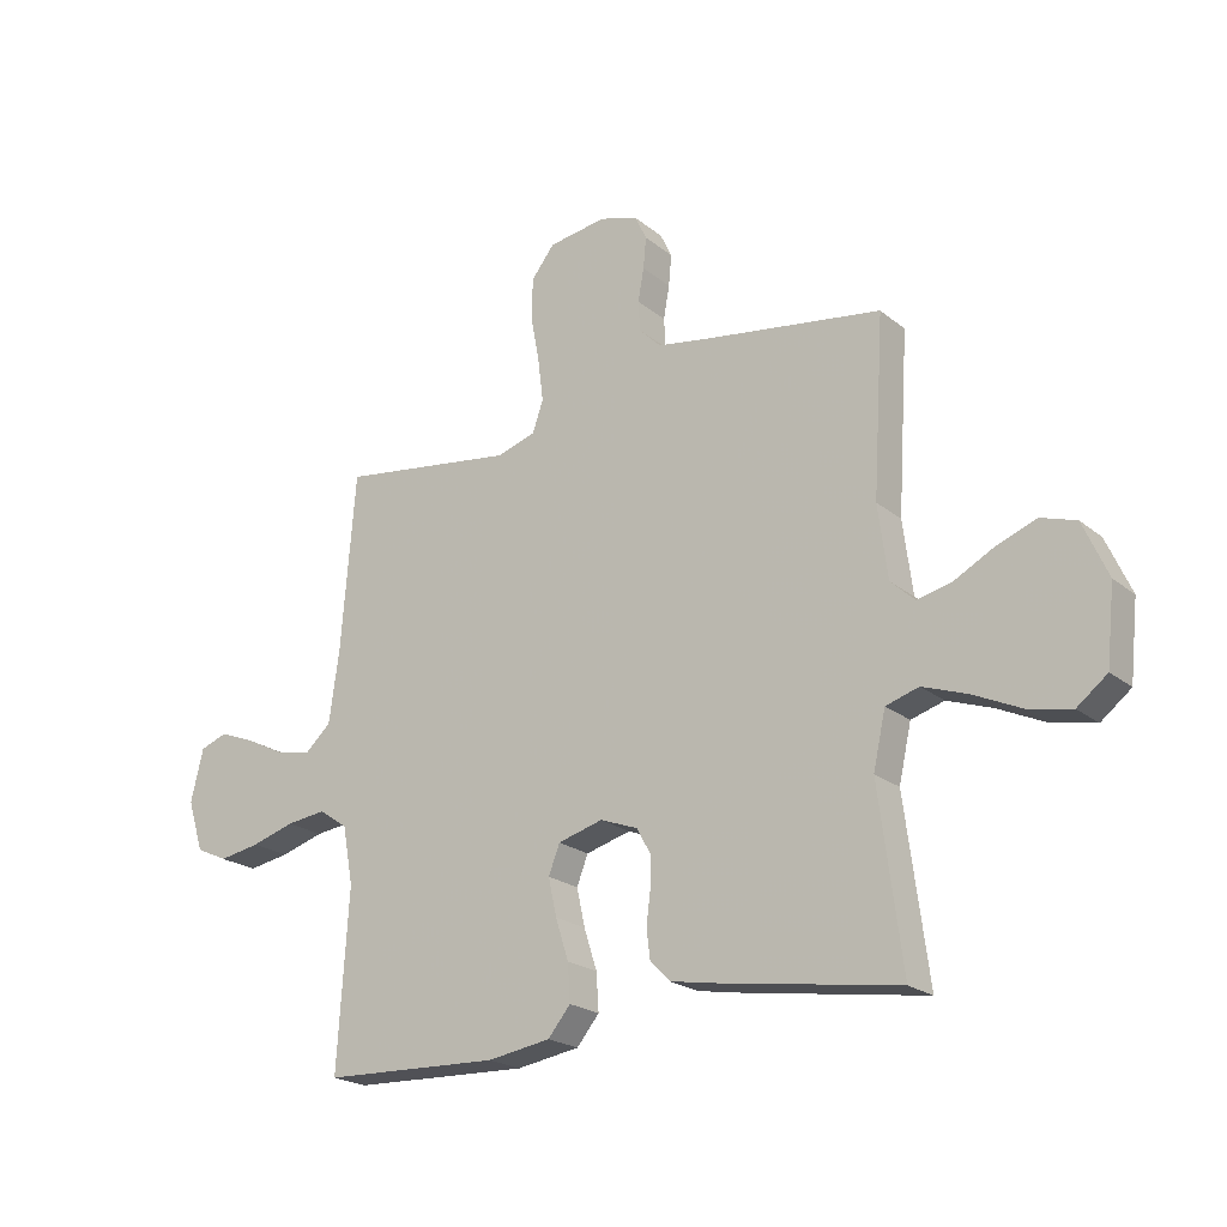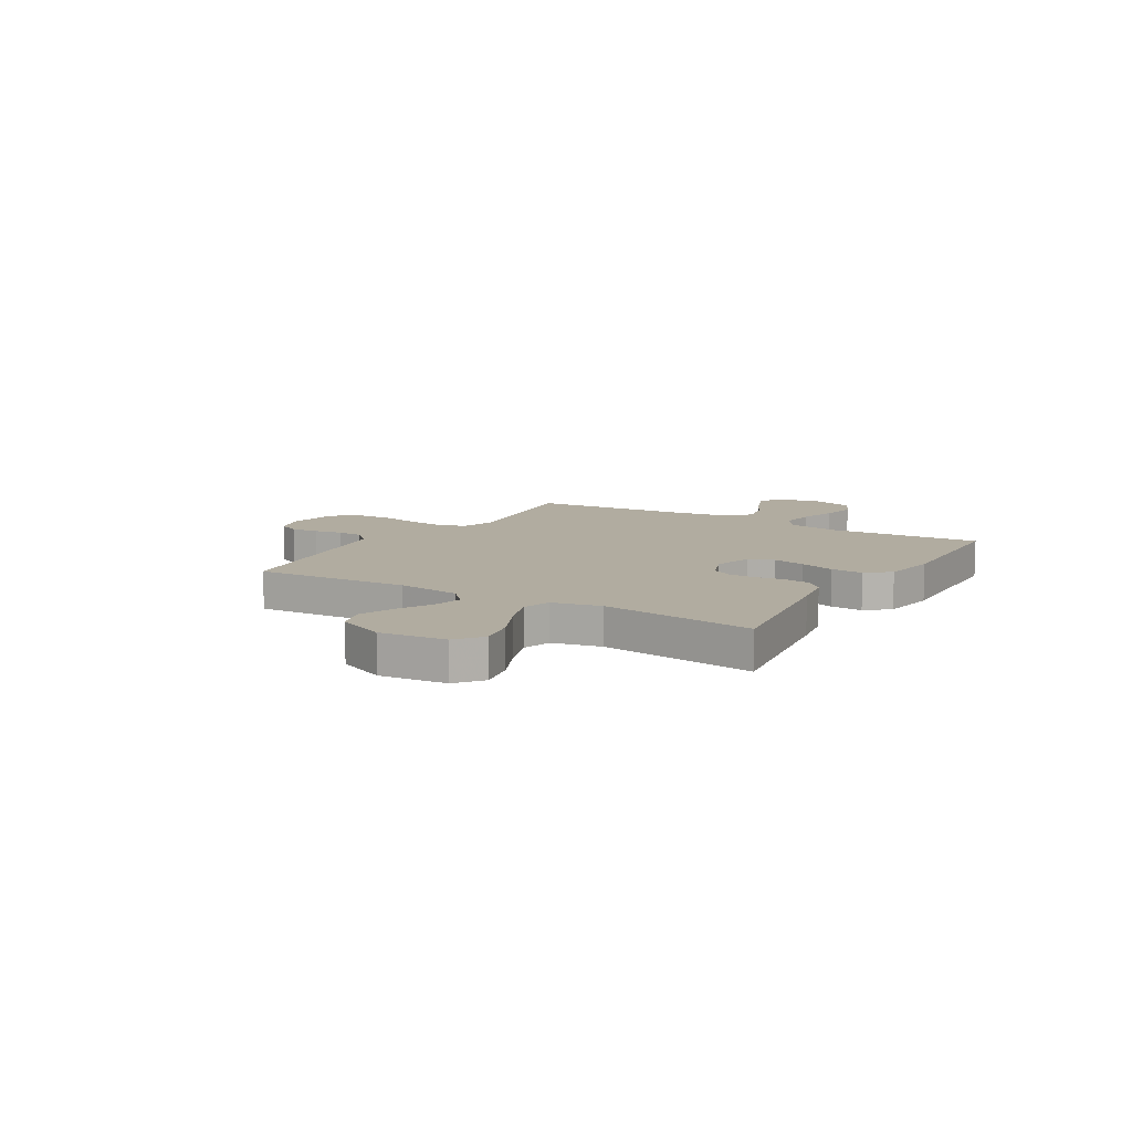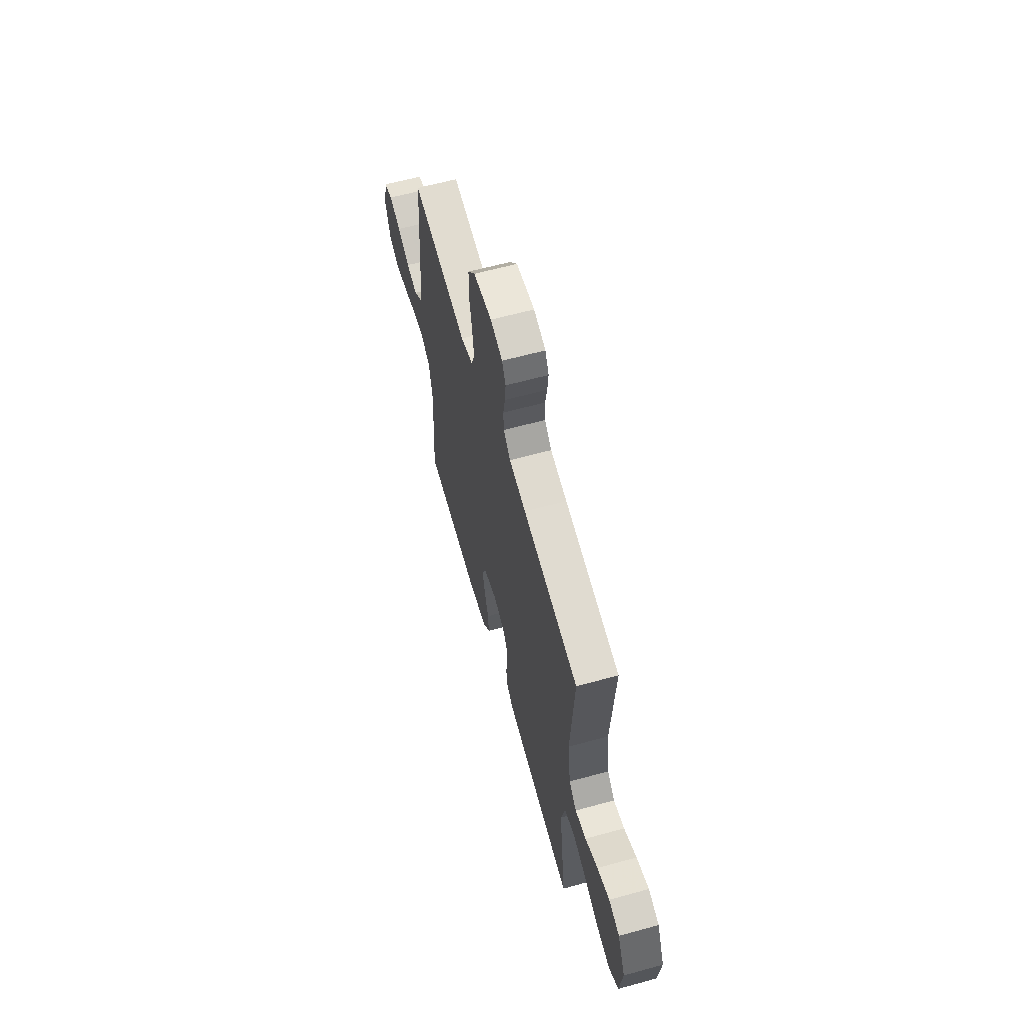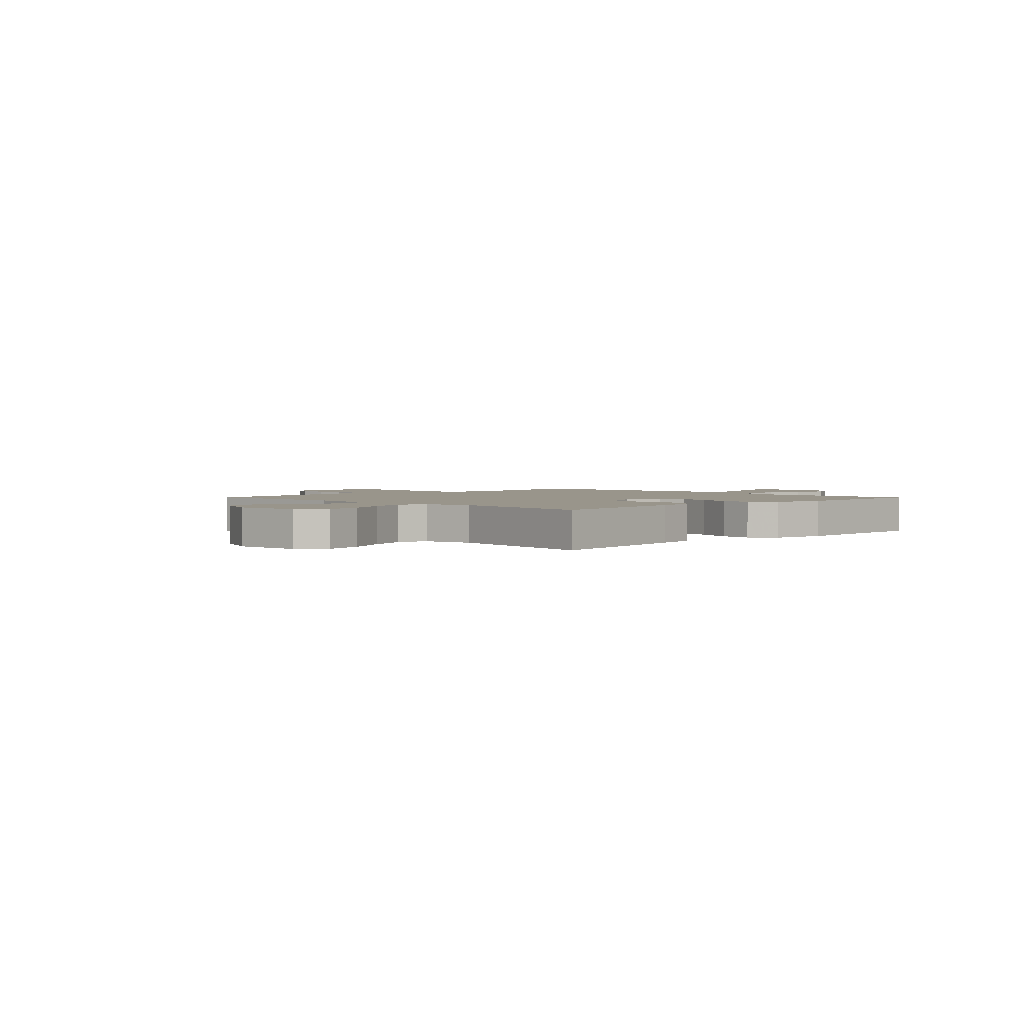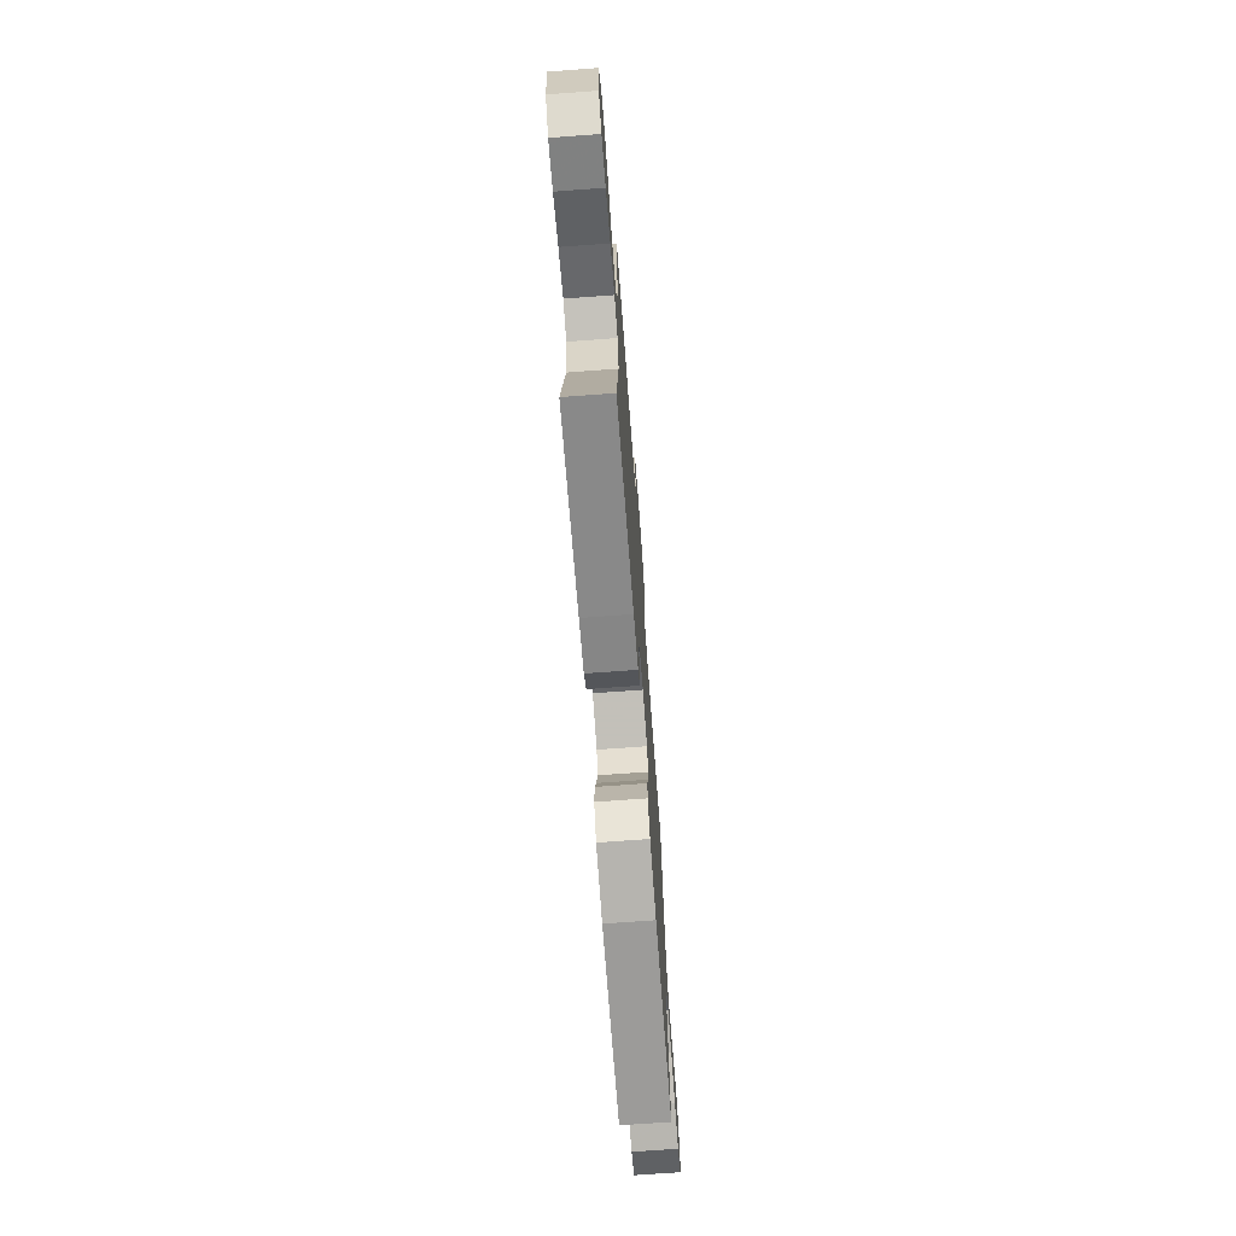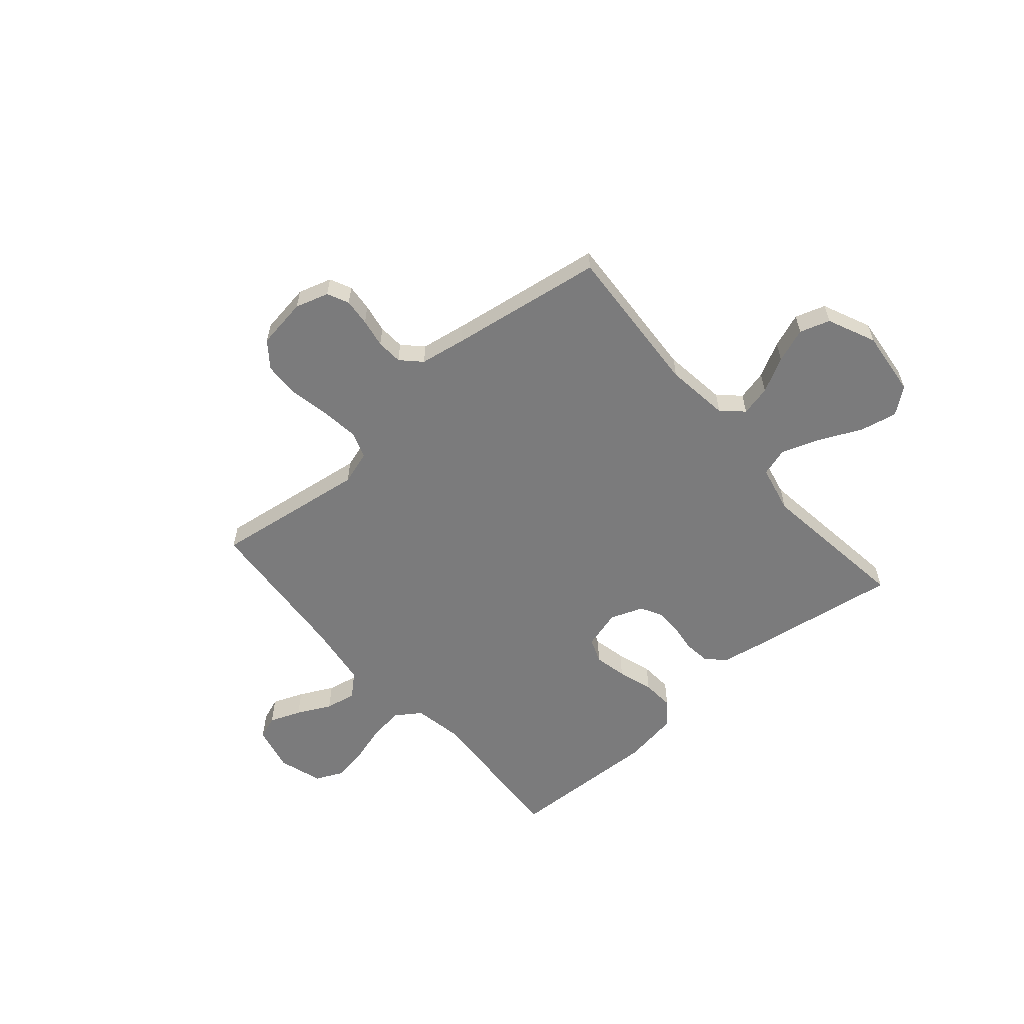
<metadata>
{"format":"obj","ext":"obj","renderer":"f3d","projection":"perspective","resolution":1024,"background":"white","views":[{"elev":-21.5,"azim":35.8,"up":"+Z"},{"elev":10.1,"azim":121.1,"up":"+Y"},{"elev":62.2,"azim":74.4,"up":"+Z"},{"elev":2.2,"azim":135.2,"up":"+Y"},{"elev":-71.8,"azim":94.2,"up":"+Z"},{"elev":-58.5,"azim":40.8,"up":"+Y"}]}
</metadata>
<code>
v -0.5 0.07 0.5
v -0.2 0.07 0.458
v -0.134 0.07 0.479
v -0.116 0.07 0.532
v -0.125 0.07 0.604
v -0.14 0.07 0.683
v -0.138 0.07 0.754
v -0.099 0.07 0.804
v 0 0.07 0.819
v 0.065 0.07 0.799
v 0.085 0.07 0.757
v 0.08 0.07 0.704
v 0.07 0.07 0.648
v 0.073 0.07 0.597
v 0.11 0.07 0.56
v 0.2 0.07 0.545
v 0.5 0.07 0.5
v 0.481 0.07 0.2
v 0.497 0.07 0.076
v 0.538 0.07 0.038
v 0.597 0.07 0.052
v 0.665 0.07 0.088
v 0.732 0.07 0.113
v 0.791 0.07 0.094
v 0.833 0.07 0
v 0.819 0.07 -0.129
v 0.768 0.07 -0.169
v 0.695 0.07 -0.154
v 0.614 0.07 -0.116
v 0.538 0.07 -0.089
v 0.482 0.07 -0.106
v 0.461 0.07 -0.2
v 0.5 0.07 -0.5
v 0.2 0.07 -0.454
v 0.12 0.07 -0.44
v 0.086 0.07 -0.405
v 0.08 0.07 -0.355
v 0.087 0.07 -0.3
v 0.087 0.07 -0.248
v 0.064 0.07 -0.206
v 0 0.07 -0.182
v -0.076 0.07 -0.203
v -0.095 0.07 -0.252
v -0.081 0.07 -0.316
v -0.059 0.07 -0.385
v -0.055 0.07 -0.448
v -0.093 0.07 -0.494
v -0.2 0.07 -0.511
v -0.5 0.07 -0.5
v -0.481 0.07 -0.2
v -0.499 0.07 -0.102
v -0.548 0.07 -0.069
v -0.615 0.07 -0.077
v -0.688 0.07 -0.099
v -0.758 0.07 -0.111
v -0.812 0.07 -0.086
v -0.839 0.07 0
v -0.818 0.07 0.089
v -0.772 0.07 0.106
v -0.711 0.07 0.082
v -0.645 0.07 0.049
v -0.585 0.07 0.037
v -0.541 0.07 0.077
v -0.524 0.07 0.2
v -0.5 0 0.5
v -0.2 0 0.458
v -0.134 0 0.479
v -0.116 0 0.532
v -0.125 0 0.604
v -0.14 0 0.683
v -0.138 0 0.754
v -0.099 0 0.804
v 0 0 0.819
v 0.065 0 0.799
v 0.085 0 0.757
v 0.08 0 0.704
v 0.07 0 0.648
v 0.073 0 0.597
v 0.11 0 0.56
v 0.2 0 0.545
v 0.5 0 0.5
v 0.481 0 0.2
v 0.497 0 0.076
v 0.538 0 0.038
v 0.597 0 0.052
v 0.665 0 0.088
v 0.732 0 0.113
v 0.791 0 0.094
v 0.833 0 0
v 0.819 0 -0.129
v 0.768 0 -0.169
v 0.695 0 -0.154
v 0.614 0 -0.116
v 0.538 0 -0.089
v 0.482 0 -0.106
v 0.461 0 -0.2
v 0.5 0 -0.5
v 0.2 0 -0.454
v 0.12 0 -0.44
v 0.086 0 -0.405
v 0.08 0 -0.355
v 0.087 0 -0.3
v 0.087 0 -0.248
v 0.064 0 -0.206
v 0 0 -0.182
v -0.076 0 -0.203
v -0.095 0 -0.252
v -0.081 0 -0.316
v -0.059 0 -0.385
v -0.055 0 -0.448
v -0.093 0 -0.494
v -0.2 0 -0.511
v -0.5 0 -0.5
v -0.481 0 -0.2
v -0.499 0 -0.102
v -0.548 0 -0.069
v -0.615 0 -0.077
v -0.688 0 -0.099
v -0.758 0 -0.111
v -0.812 0 -0.086
v -0.839 0 0
v -0.818 0 0.089
v -0.772 0 0.106
v -0.711 0 0.082
v -0.645 0 0.049
v -0.585 0 0.037
v -0.541 0 0.077
v -0.524 0 0.2
f 58 59 60 61
f 56 57 58 61
f 56 61 62
f 53 54 55 56
f 52 53 56 62
f 51 52 62 63
f 47 48 49 50
f 47 50 51
f 44 45 46 47
f 43 44 47 51
f 42 43 51 63
f 35 36 37 38
f 35 38 39
f 32 33 34 35
f 31 32 35 39
f 26 27 28 29
f 26 29 30
f 25 26 30
f 24 25 30
f 21 22 23 24
f 20 21 24 30
f 19 20 30 31
f 16 17 18
f 15 16 18 19
f 14 15 19 31
f 10 11 12 13
f 8 9 10 13
f 8 13 14
f 5 6 7 8
f 4 5 8 14
f 3 4 14 31
f 64 1 2
f 41 42 63 64
f 40 41 64 2
f 31 39 40
f 2 3 31 40
f 125 124 123 122
f 125 122 121 120
f 126 125 120
f 120 119 118 117
f 126 120 117 116
f 127 126 116 115
f 114 113 112 111
f 115 114 111
f 111 110 109 108
f 115 111 108 107
f 127 115 107 106
f 102 101 100 99
f 103 102 99
f 99 98 97 96
f 103 99 96 95
f 93 92 91 90
f 94 93 90
f 94 90 89
f 94 89 88
f 88 87 86 85
f 94 88 85 84
f 95 94 84 83
f 82 81 80
f 83 82 80 79
f 95 83 79 78
f 77 76 75 74
f 77 74 73 72
f 78 77 72
f 72 71 70 69
f 78 72 69 68
f 95 78 68 67
f 66 65 128
f 128 127 106 105
f 66 128 105 104
f 104 103 95
f 104 95 67 66
f 1 65 66 2
f 2 66 67 3
f 3 67 68 4
f 4 68 69 5
f 5 69 70 6
f 6 70 71 7
f 7 71 72 8
f 8 72 73 9
f 9 73 74 10
f 10 74 75 11
f 11 75 76 12
f 12 76 77 13
f 13 77 78 14
f 14 78 79 15
f 15 79 80 16
f 16 80 81 17
f 17 81 82 18
f 18 82 83 19
f 19 83 84 20
f 20 84 85 21
f 21 85 86 22
f 22 86 87 23
f 23 87 88 24
f 24 88 89 25
f 25 89 90 26
f 26 90 91 27
f 27 91 92 28
f 28 92 93 29
f 29 93 94 30
f 30 94 95 31
f 31 95 96 32
f 32 96 97 33
f 33 97 98 34
f 34 98 99 35
f 35 99 100 36
f 36 100 101 37
f 37 101 102 38
f 38 102 103 39
f 39 103 104 40
f 40 104 105 41
f 41 105 106 42
f 42 106 107 43
f 43 107 108 44
f 44 108 109 45
f 45 109 110 46
f 46 110 111 47
f 47 111 112 48
f 48 112 113 49
f 49 113 114 50
f 50 114 115 51
f 51 115 116 52
f 52 116 117 53
f 53 117 118 54
f 54 118 119 55
f 55 119 120 56
f 56 120 121 57
f 57 121 122 58
f 58 122 123 59
f 59 123 124 60
f 60 124 125 61
f 61 125 126 62
f 62 126 127 63
f 63 127 128 64
f 64 128 65 1

</code>
